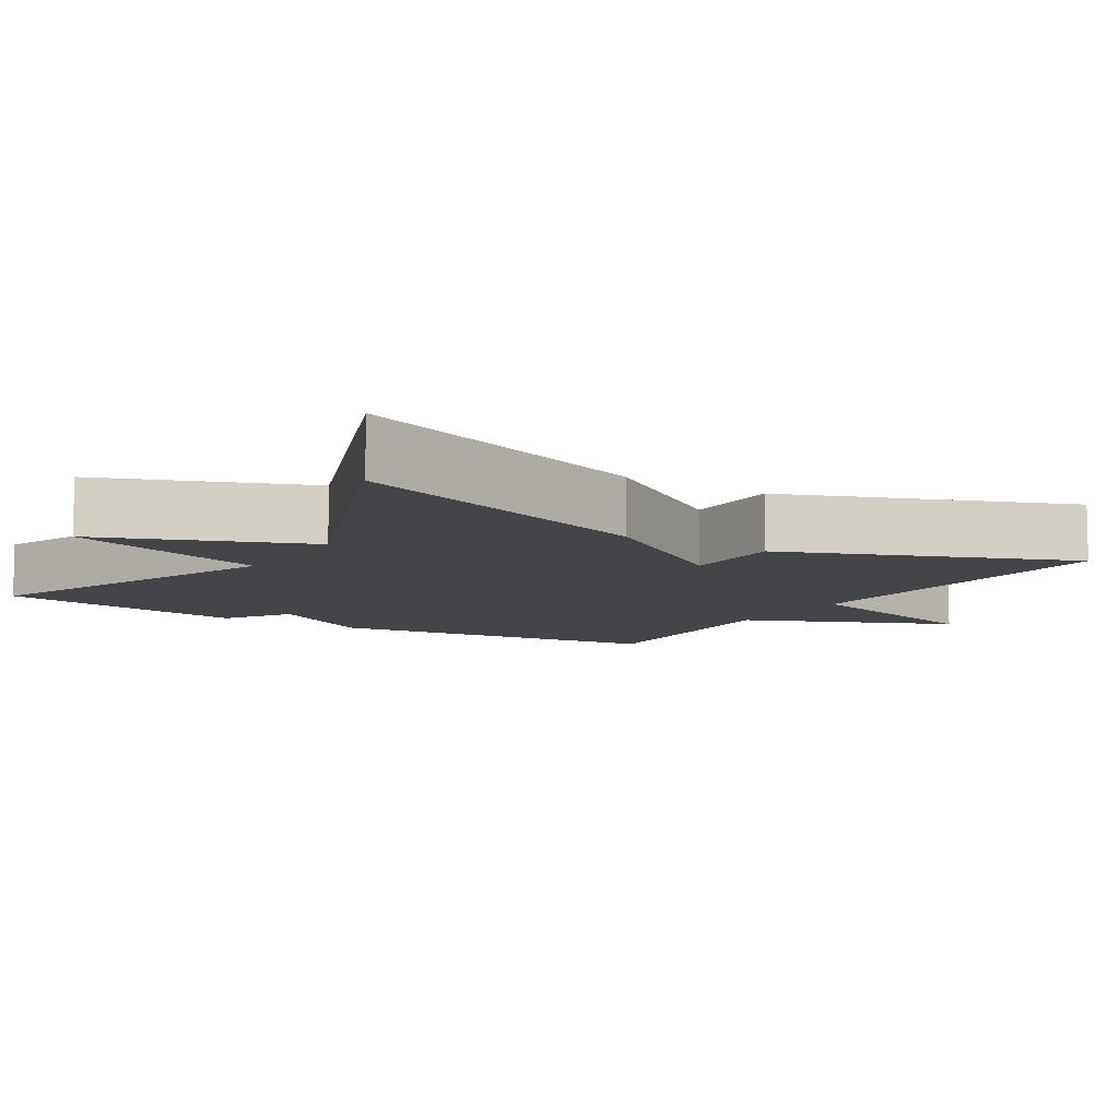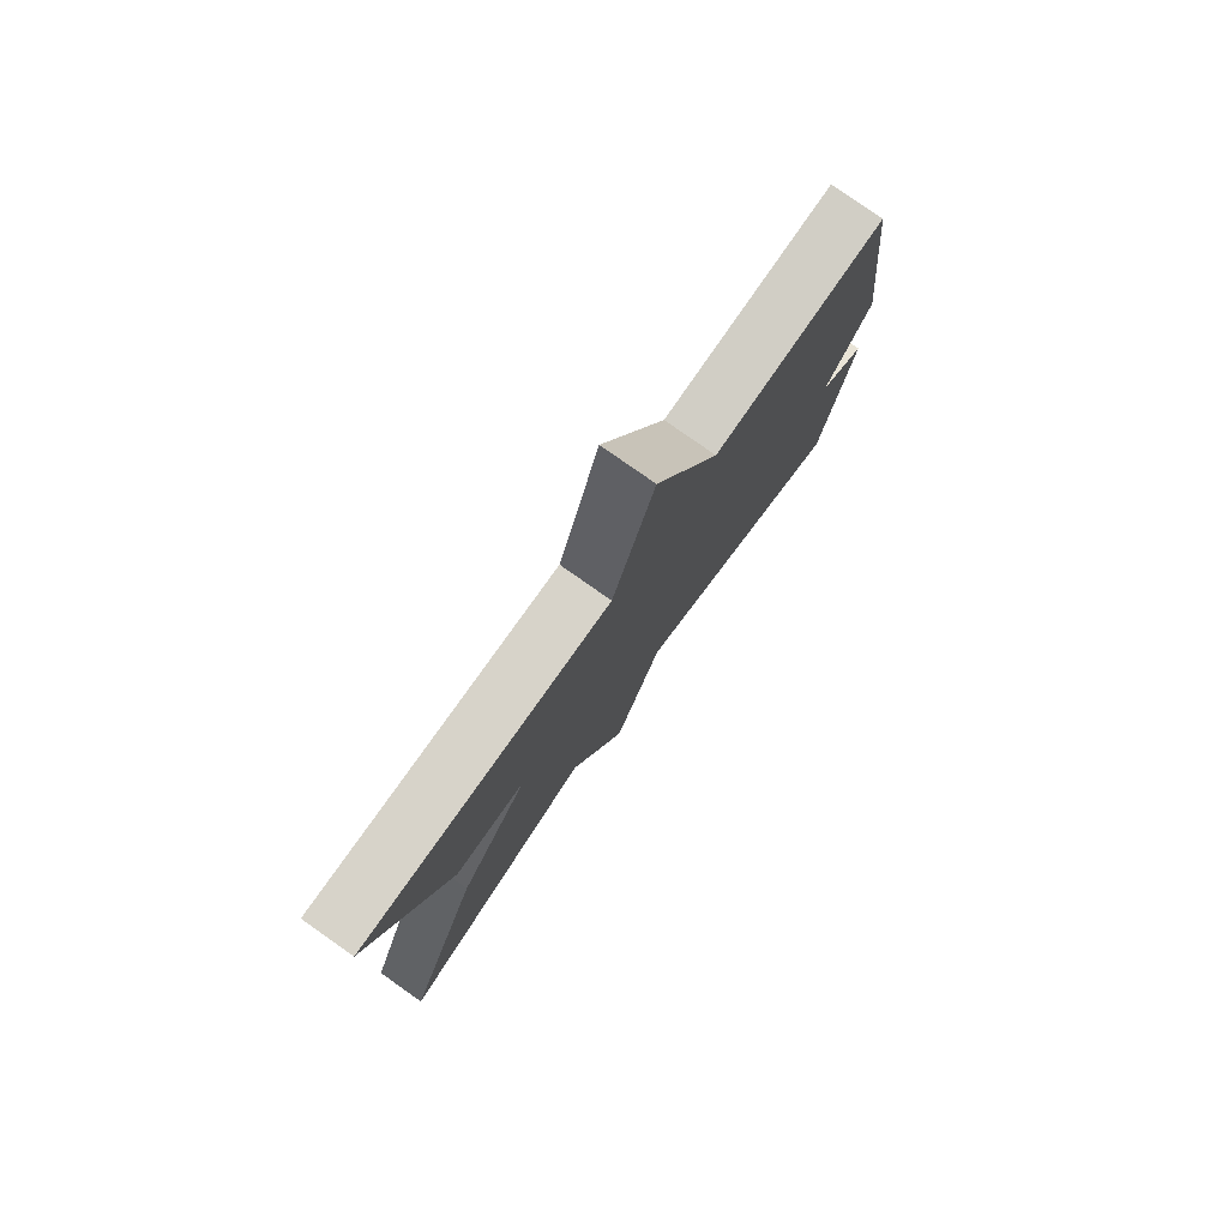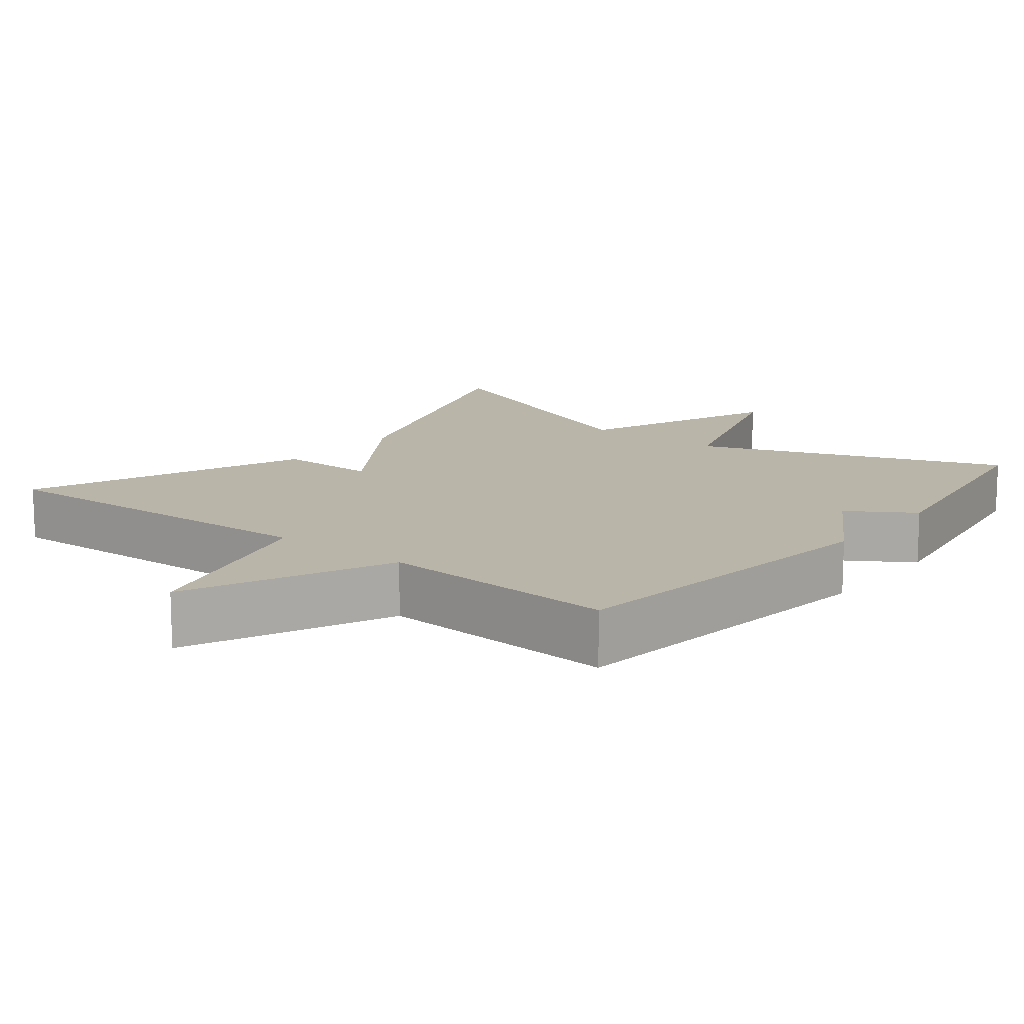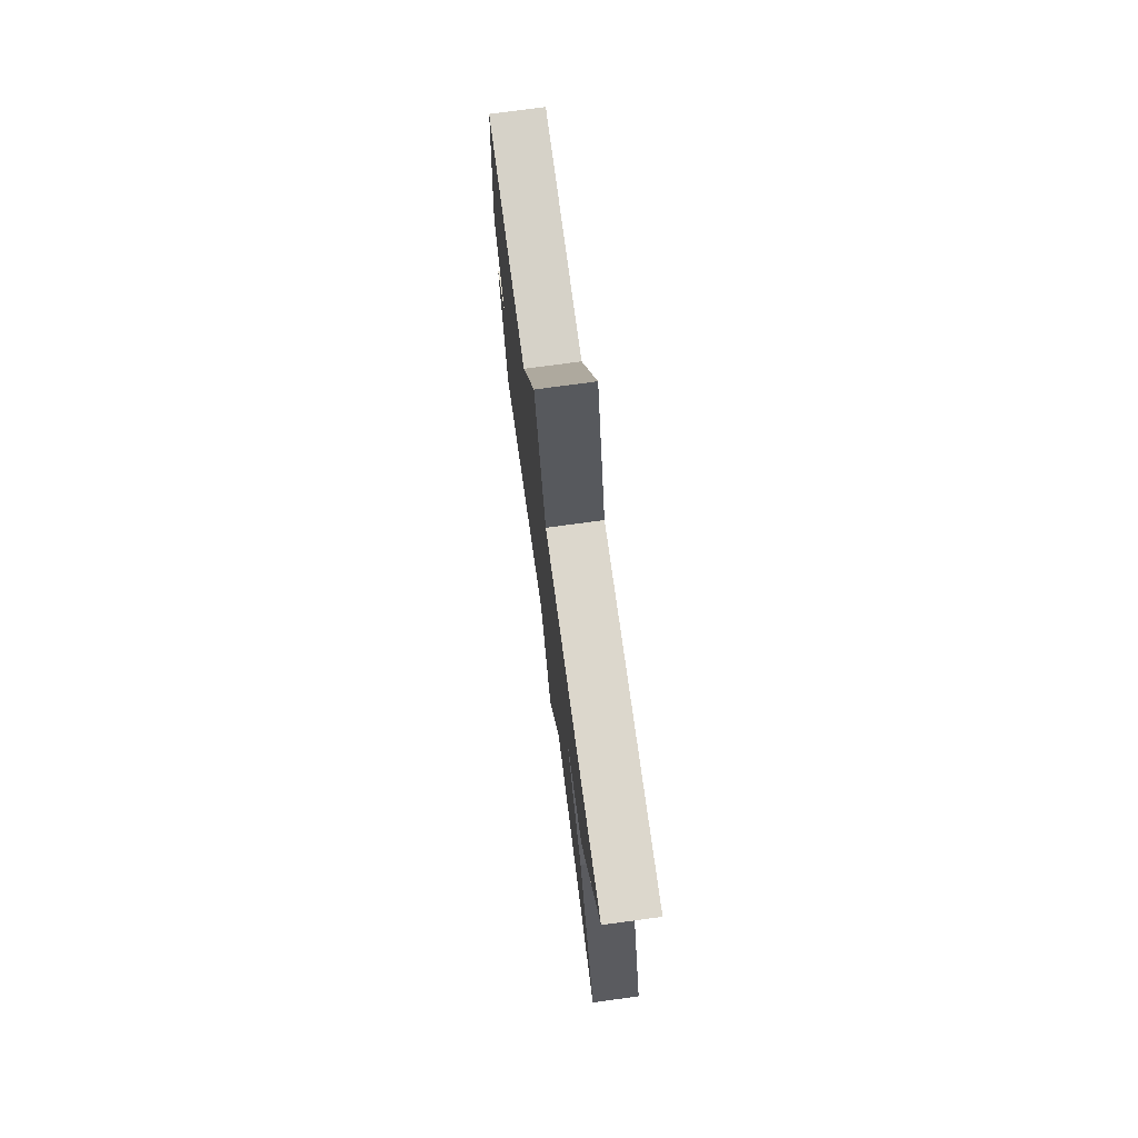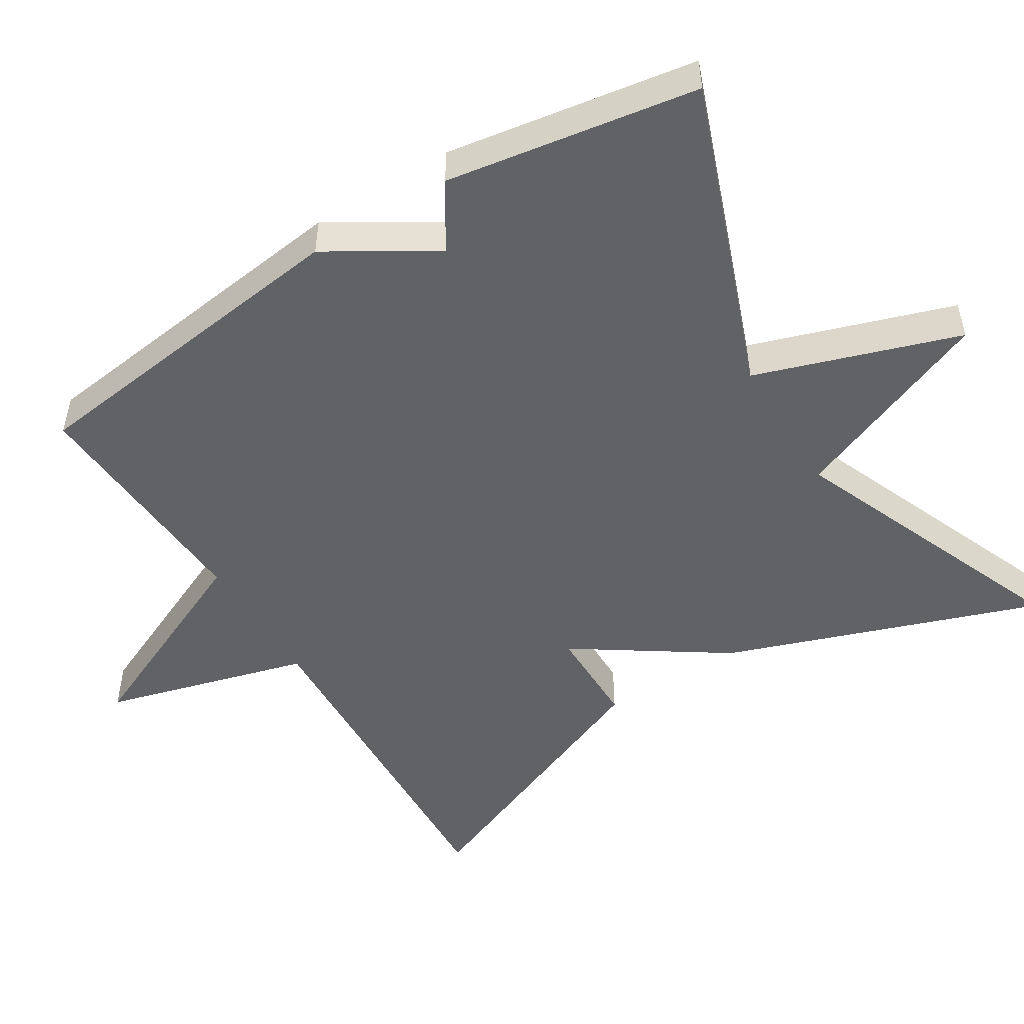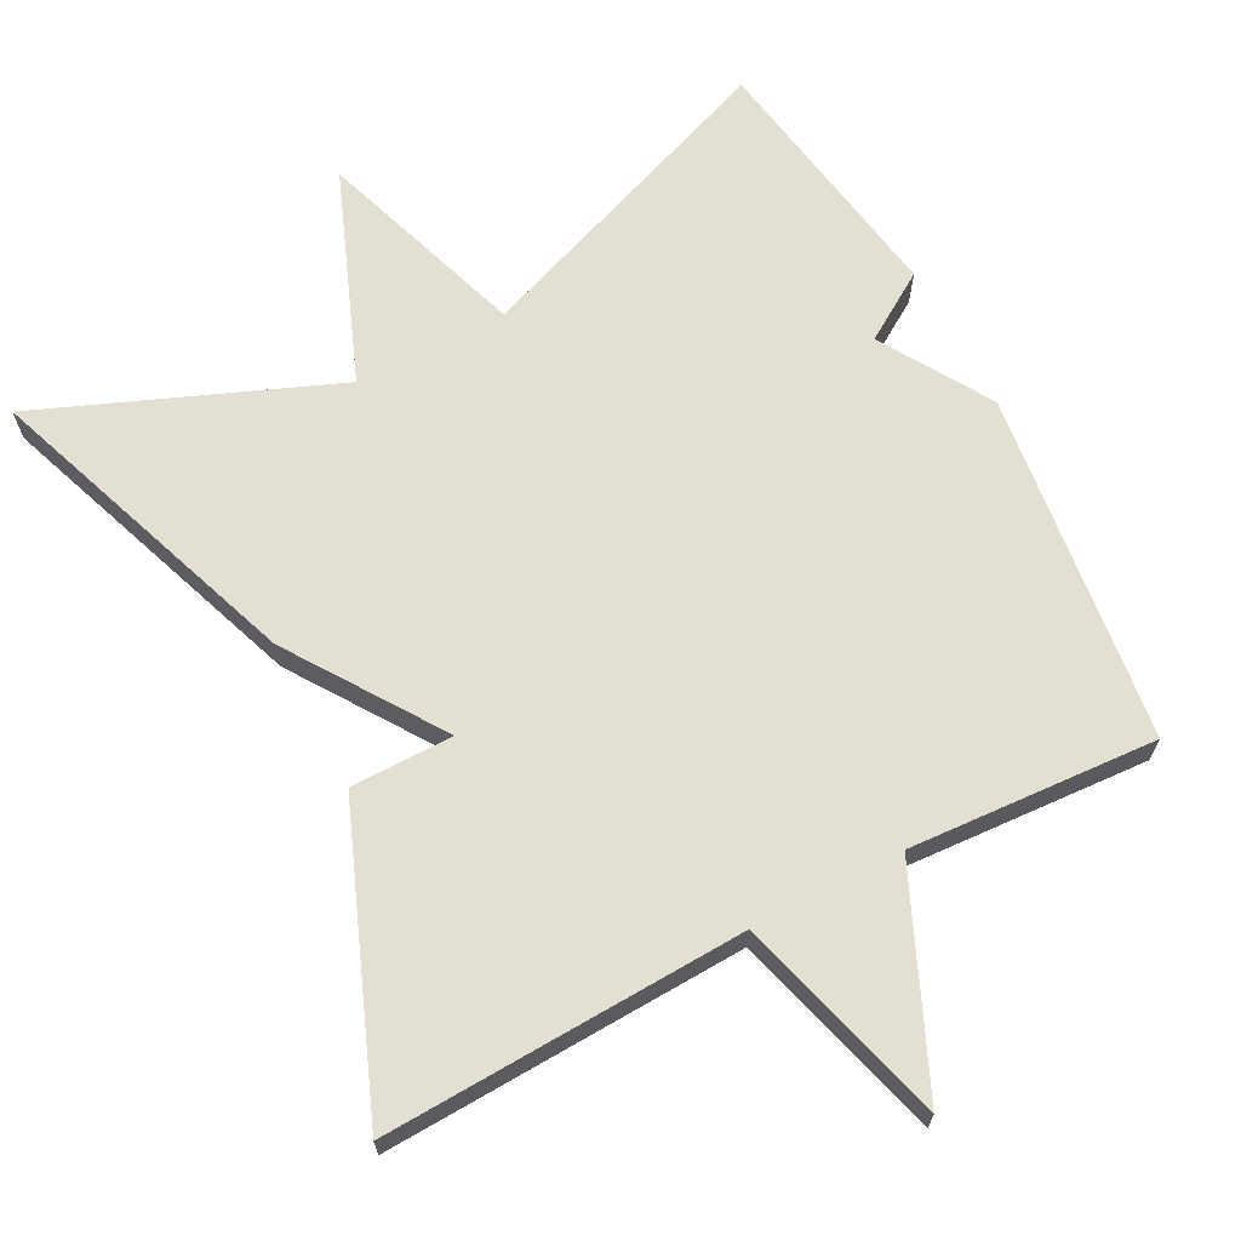
<metadata>
{"format":"obj","ext":"obj","renderer":"f3d","projection":"perspective","resolution":1024,"background":"white","views":[{"elev":-8.8,"azim":-122.4,"up":"+Y"},{"elev":79.1,"azim":-54.9,"up":"+Z"},{"elev":13.6,"azim":38.5,"up":"+Y"},{"elev":75.2,"azim":-97.7,"up":"+Z"},{"elev":-50.7,"azim":121.9,"up":"+Y"},{"elev":66.9,"azim":-27.7,"up":"+Y"}]}
</metadata>
<code>
v -0.5 0.07 -0.5
v -0.349 0.07 -0.079
v -0.214 0.07 0.121
v -0.349 0.07 0.121
v -0.5 0.07 0.5
v -0.026 0.07 0.48
v 0.052 0.07 0.756
v 0.174 0.07 0.48
v 0.5 0.07 0.5
v 0.556 0.07 0.04
v 0.468 0.07 -0.104
v 0.556 0.07 -0.16
v 0.5 0.07 -0.5
v 0.084 0.07 -0.344
v -0.008 0.07 -0.618
v -0.116 0.07 -0.344
v -0.5 0 -0.5
v -0.349 0 -0.079
v -0.214 0 0.121
v -0.349 0 0.121
v -0.5 0 0.5
v -0.026 0 0.48
v 0.052 0 0.756
v 0.174 0 0.48
v 0.5 0 0.5
v 0.556 0 0.04
v 0.468 0 -0.104
v 0.556 0 -0.16
v 0.5 0 -0.5
v 0.084 0 -0.344
v -0.008 0 -0.618
v -0.116 0 -0.344
f 14 15 16
f 11 12 13 14
f 11 14 16
f 10 11 16
f 9 10 16
f 8 9 16
f 6 7 8 16
f 3 4 5 6
f 3 6 16 1
f 1 2 3
f 32 31 30
f 30 29 28 27
f 32 30 27
f 32 27 26
f 32 26 25
f 32 25 24
f 32 24 23 22
f 22 21 20 19
f 17 32 22 19
f 19 18 17
f 1 17 18 2
f 2 18 19 3
f 3 19 20 4
f 4 20 21 5
f 5 21 22 6
f 6 22 23 7
f 7 23 24 8
f 8 24 25 9
f 9 25 26 10
f 10 26 27 11
f 11 27 28 12
f 12 28 29 13
f 13 29 30 14
f 14 30 31 15
f 15 31 32 16
f 16 32 17 1

</code>
